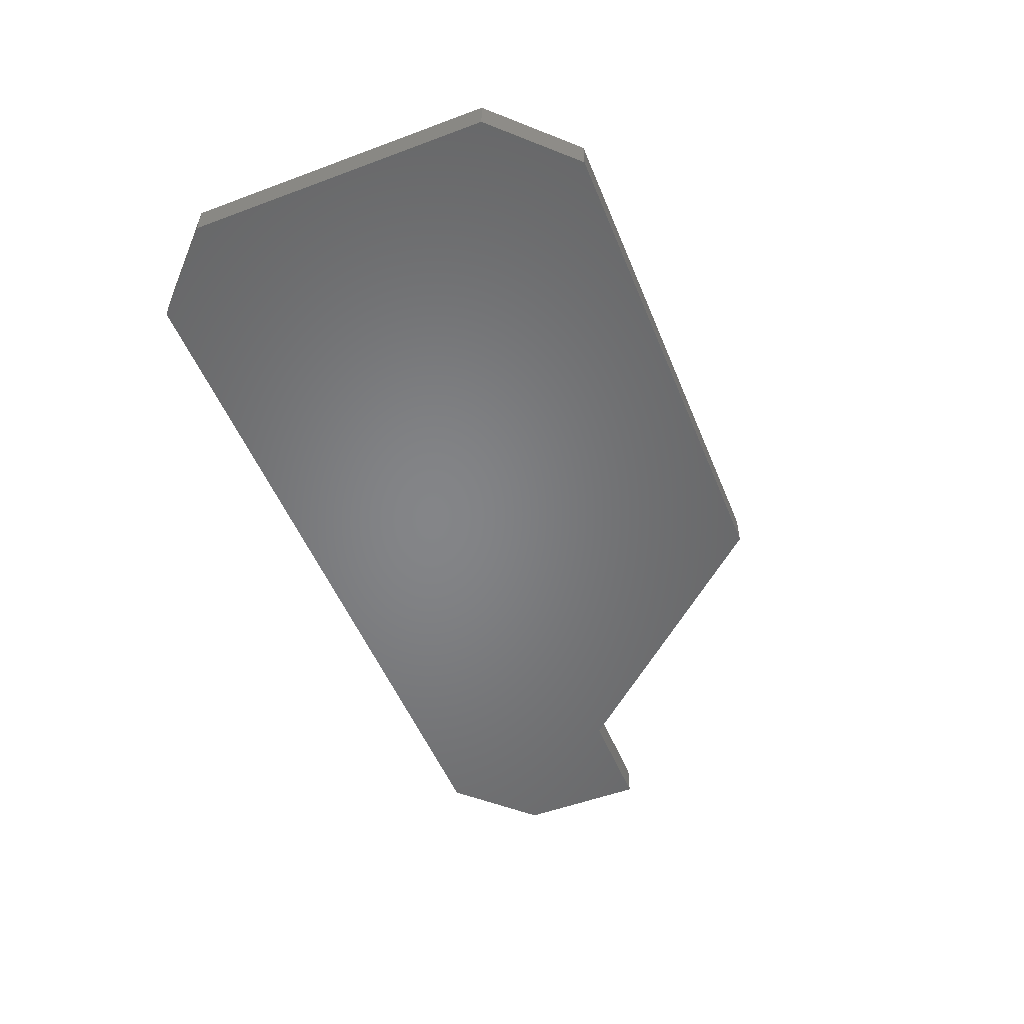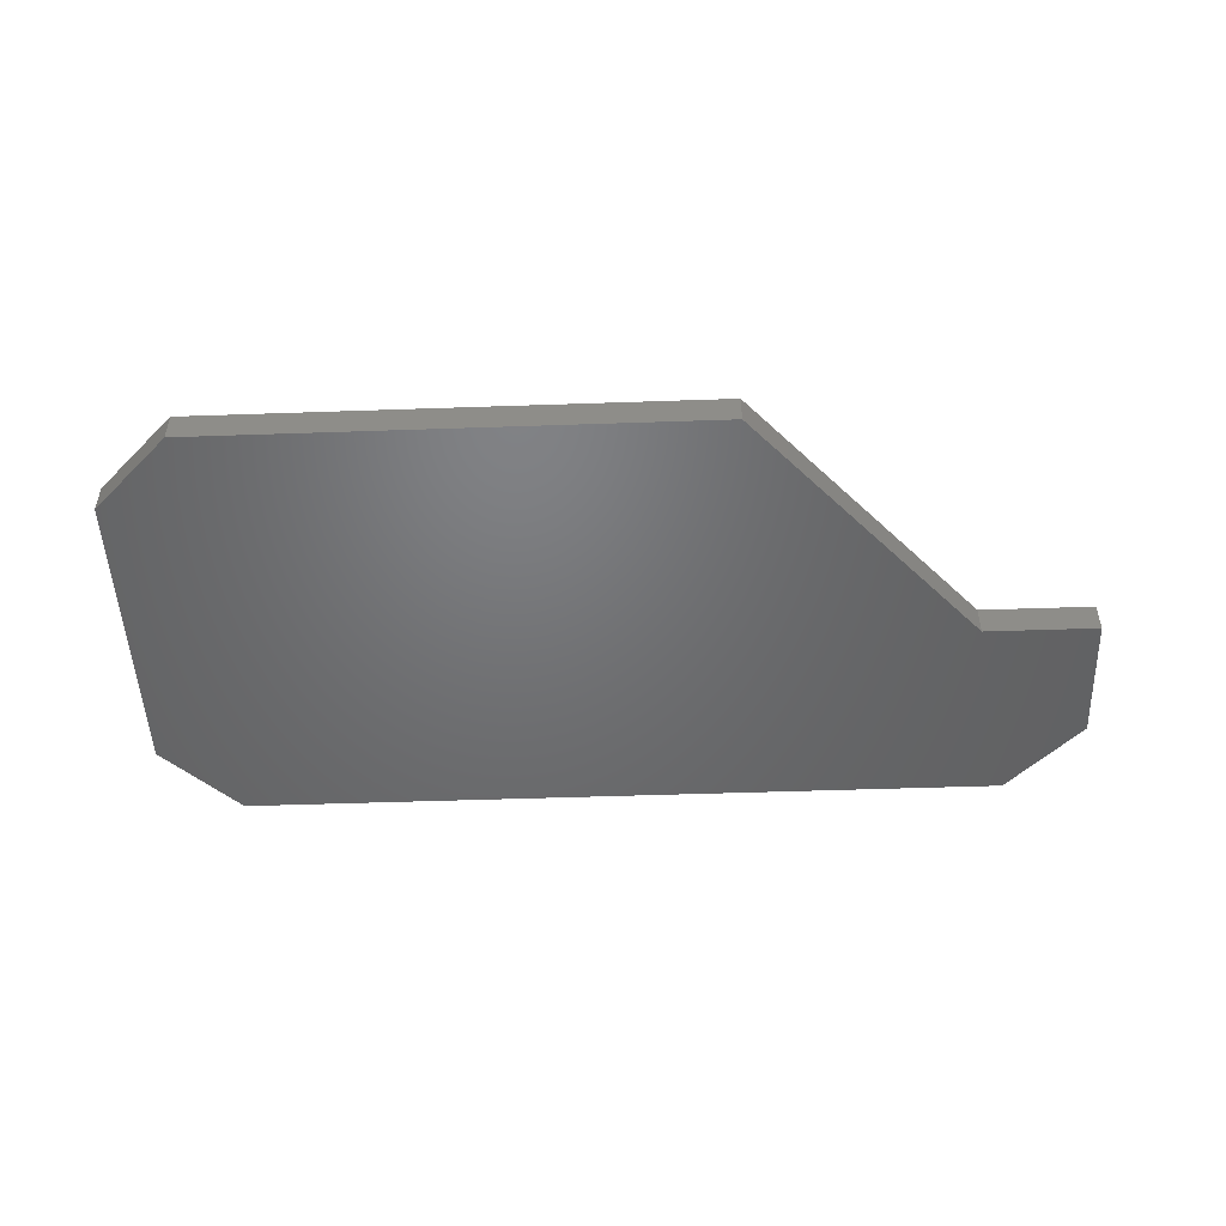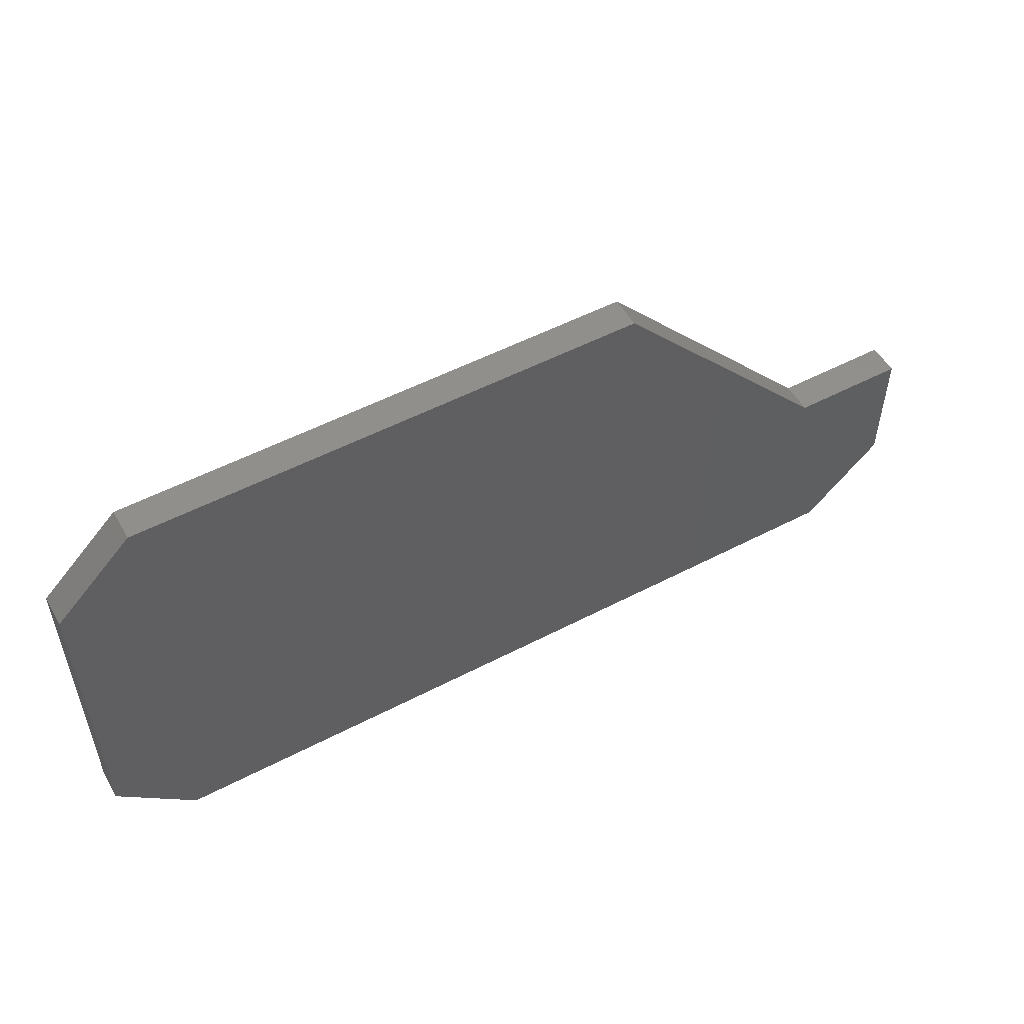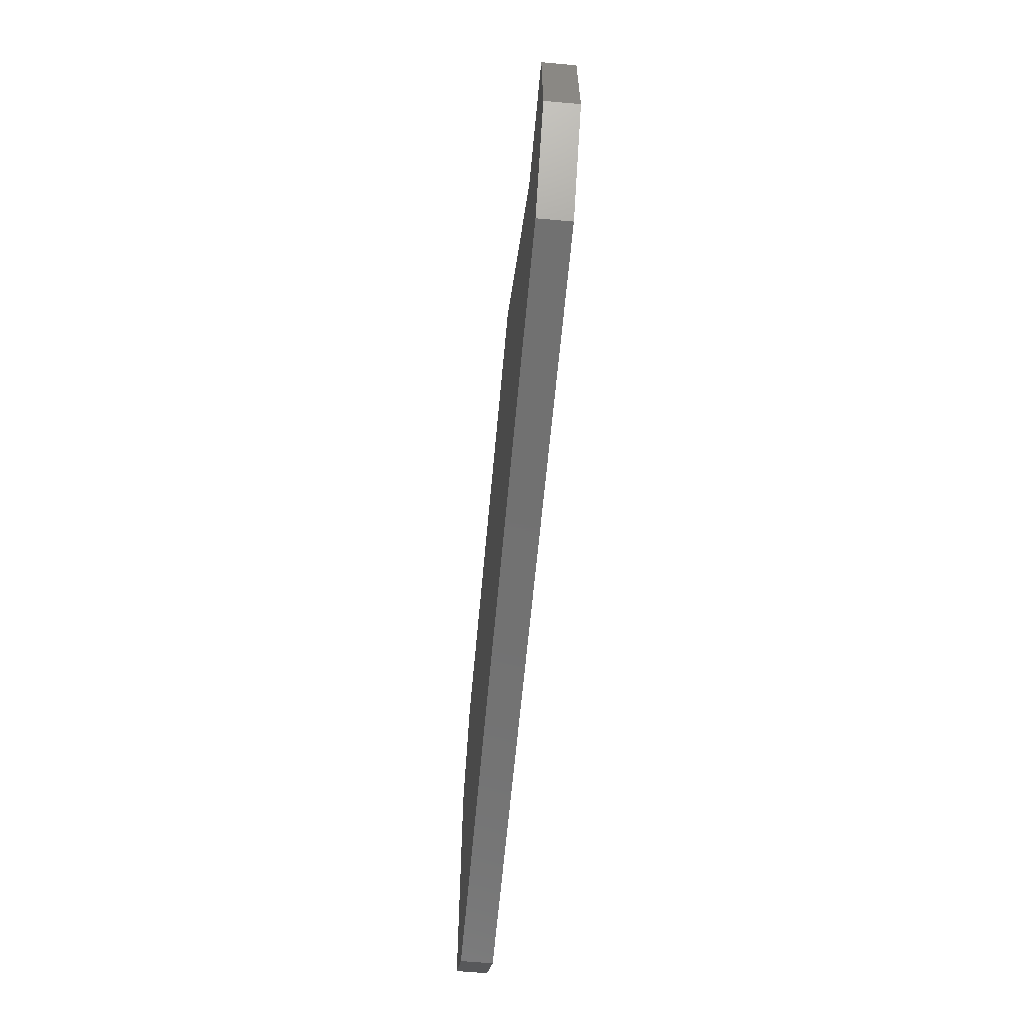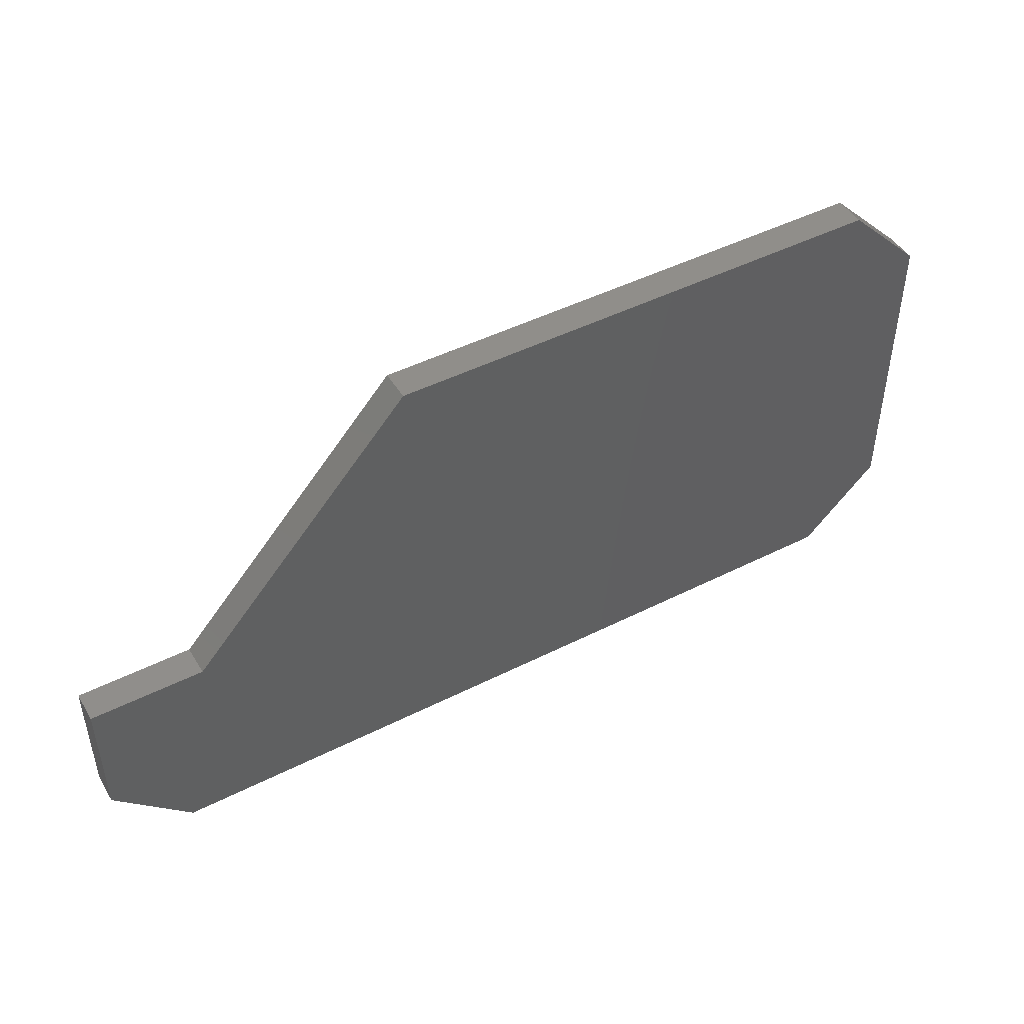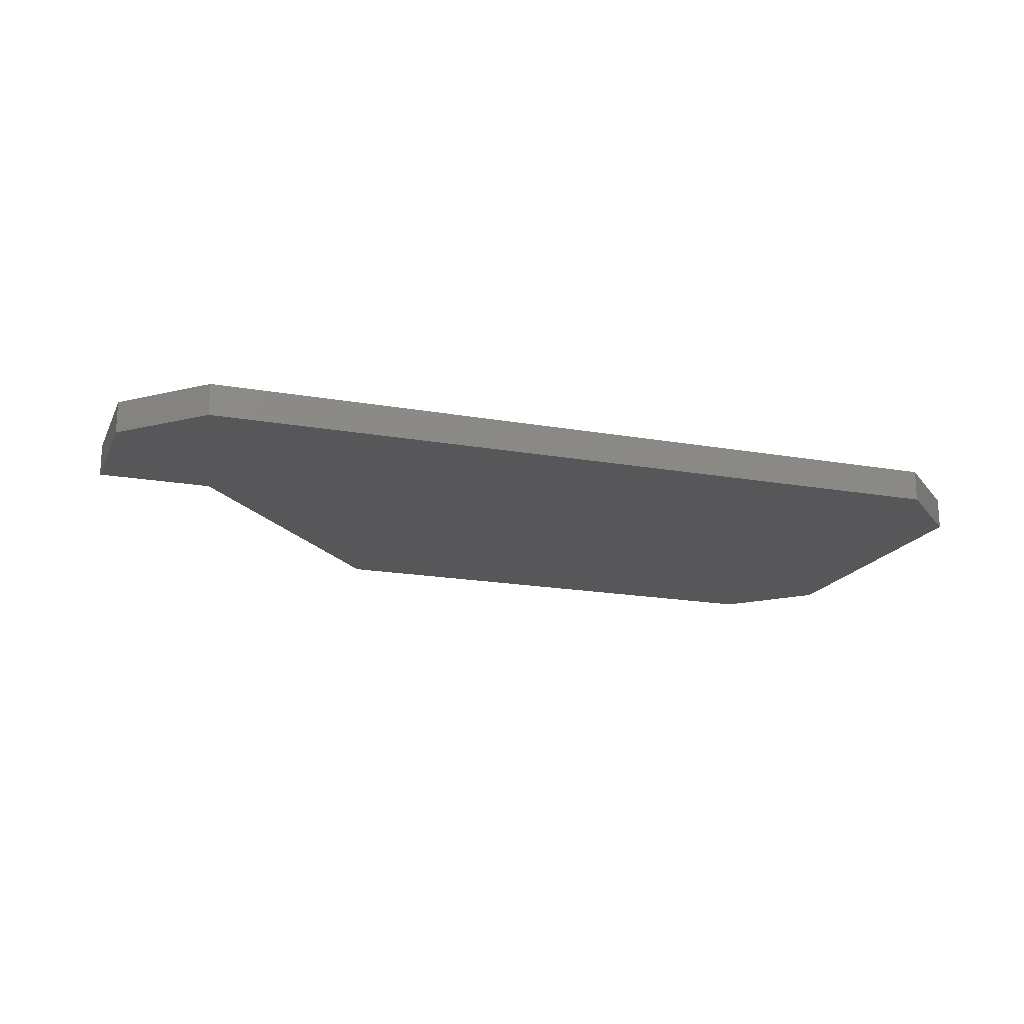
<metadata>
{"format":"stl","ext":"stl","renderer":"f3d","projection":"perspective","resolution":1024,"background":"white","views":[{"elev":-52.3,"azim":111.9,"up":"+Z"},{"elev":-49.5,"azim":-177.8,"up":"+Z"},{"elev":53.0,"azim":150.8,"up":"+Y"},{"elev":-63.3,"azim":-95.2,"up":"+Y"},{"elev":46.8,"azim":-29.8,"up":"+Y"},{"elev":-18.1,"azim":-19.2,"up":"+Z"}]}
</metadata>
<code>
# stl→obj: 18 verts, 32 faces
v 7.353 13.5 0
v 0 5 0
v 0 13.5 -3.525e-16
v 5 0 0
v 55 0 0
v 22.1 30 -3.525e-16
v 55 30 0
v 60 25 0
v 60 5 0
v 0 13.5 2.05
v 7.353 13.5 2.05
v 22.1 30 2.05
v 5 0 2.05
v 0 5 2.05
v 55 0 2.05
v 55 30 2.05
v 60 5 2.05
v 60 25 2.05
f 1 2 3
f 2 1 4
f 4 1 5
f 5 1 6
f 5 6 7
f 5 7 8
f 5 8 9
f 10 1 3
f 1 10 11
f 12 1 11
f 1 12 6
f 13 10 14
f 10 13 11
f 11 13 15
f 11 15 12
f 12 15 16
f 16 15 17
f 16 17 18
f 9 15 5
f 15 9 17
f 8 17 9
f 17 8 18
f 10 2 14
f 2 10 3
f 7 18 8
f 18 7 16
f 14 4 13
f 4 14 2
f 15 4 5
f 4 15 13
f 12 7 6
f 7 12 16

</code>
